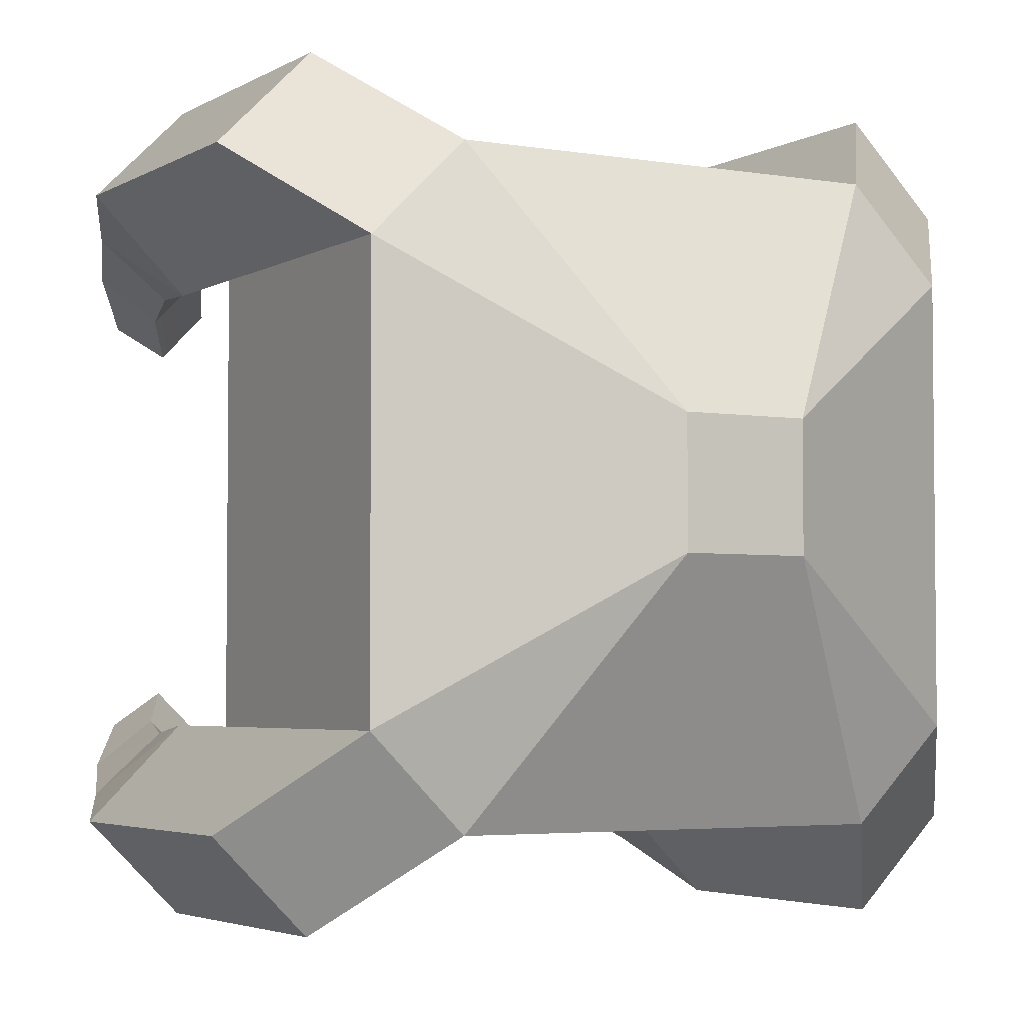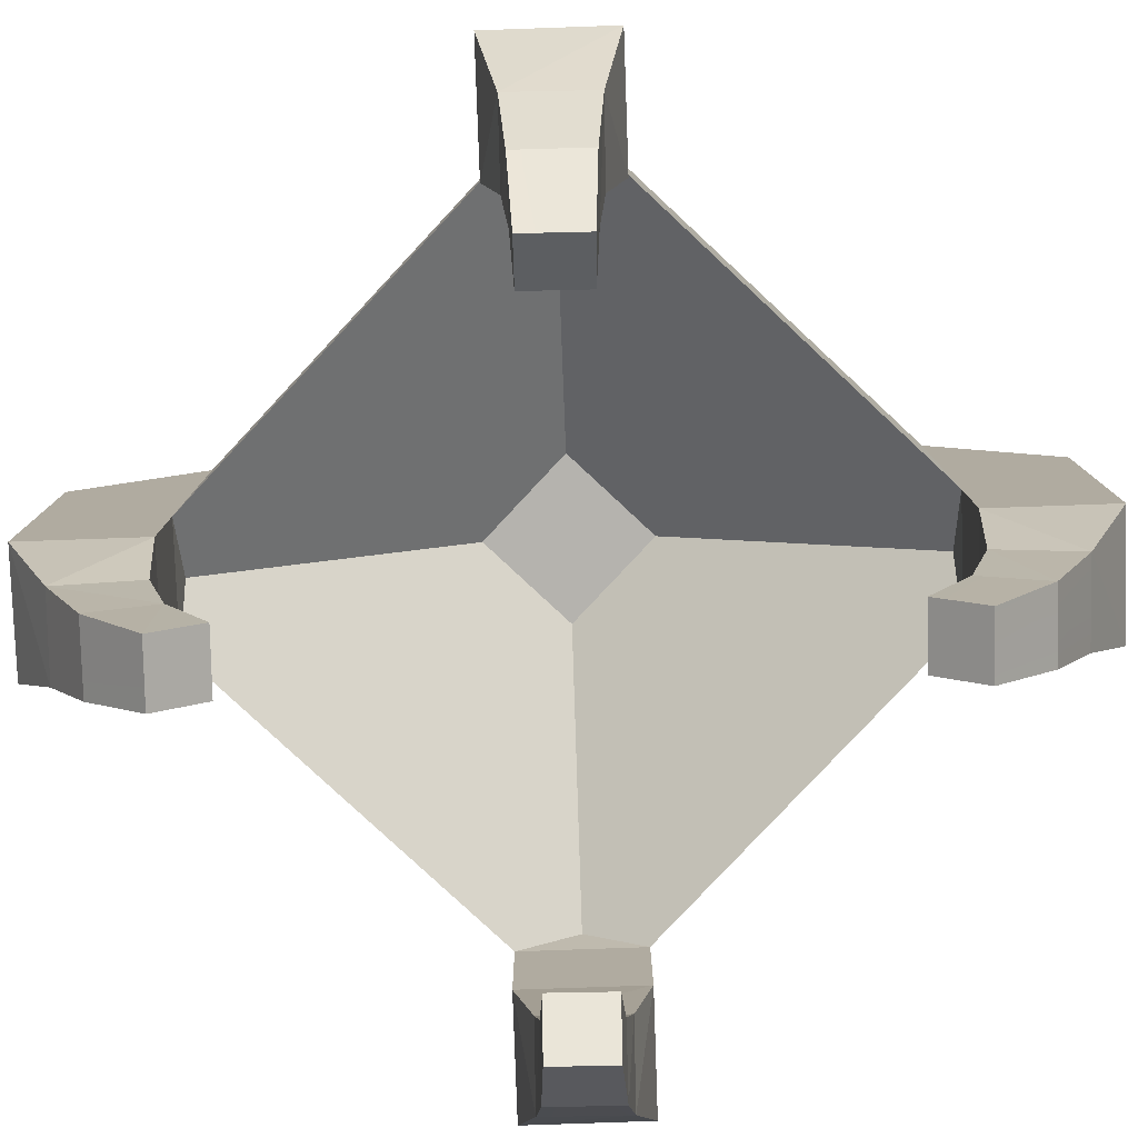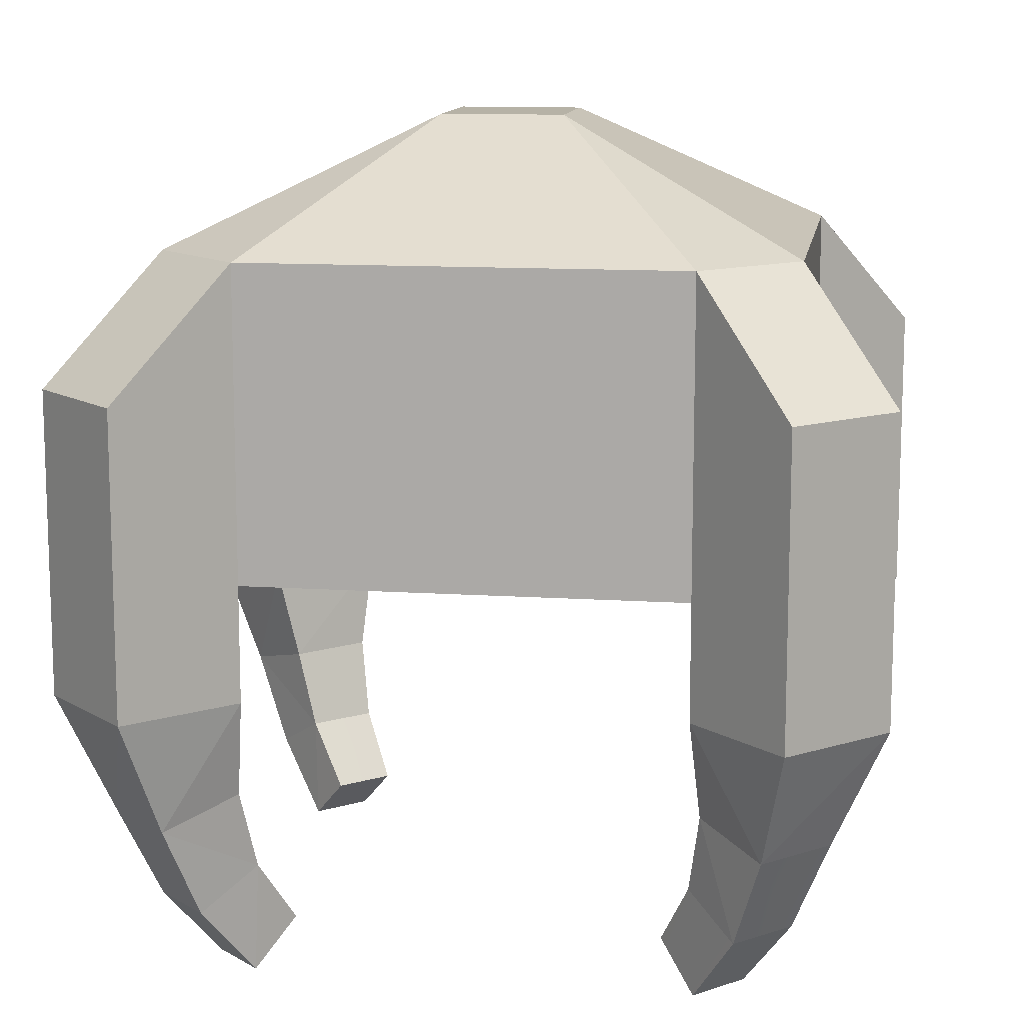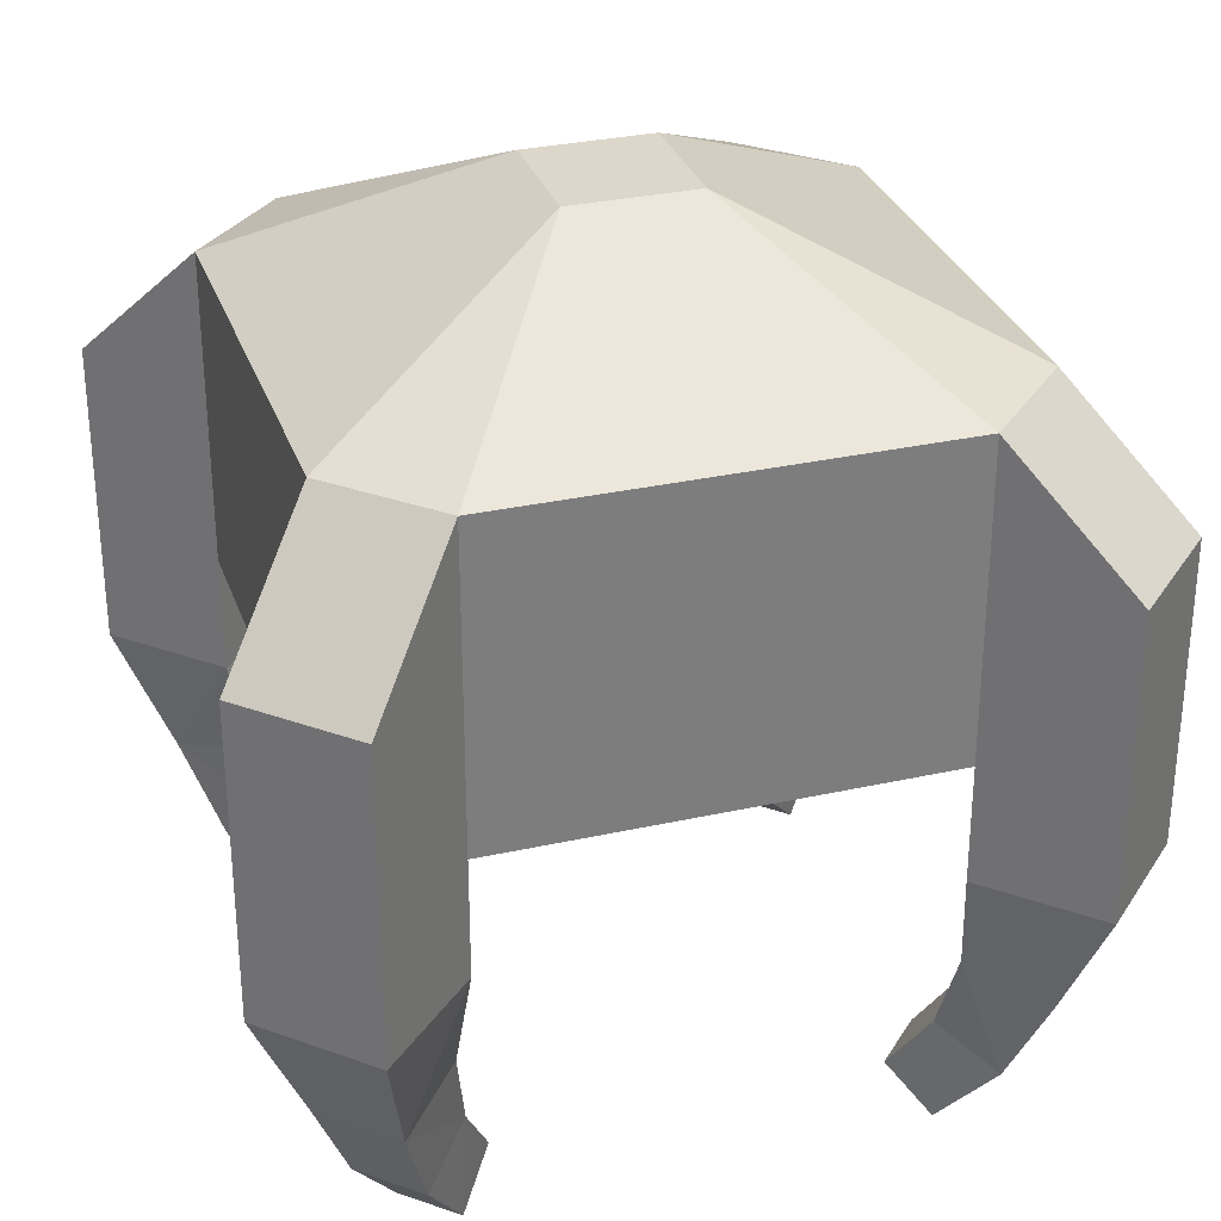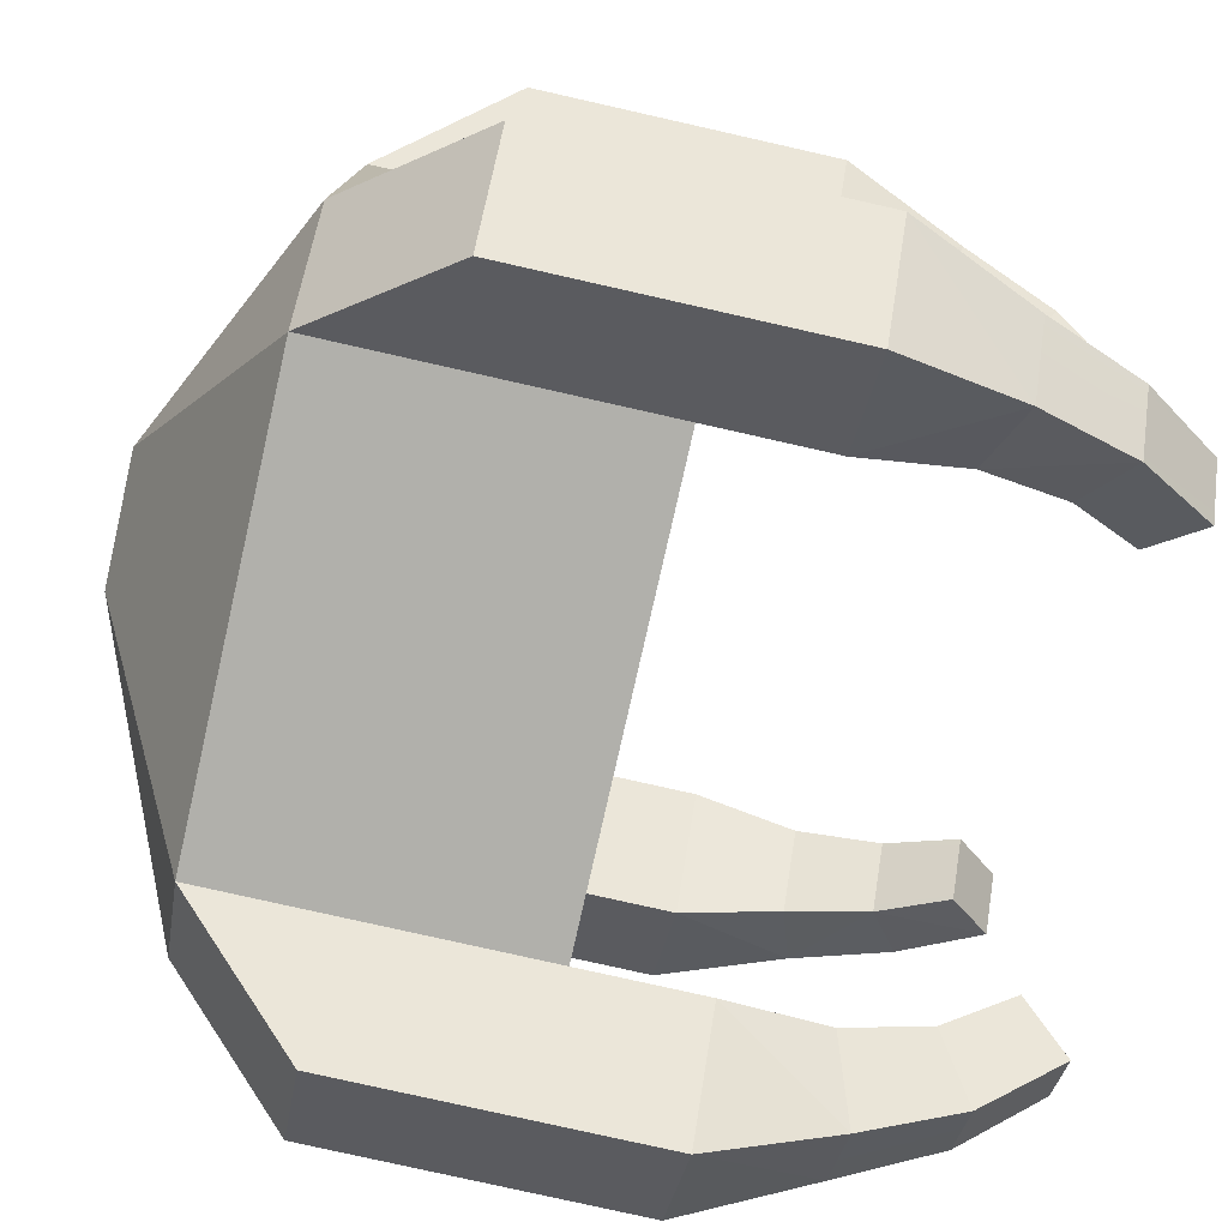
<metadata>
{"format":"obj","ext":"obj","renderer":"f3d","projection":"perspective","resolution":1024,"background":"white","views":[{"elev":-3.8,"azim":150.4,"up":"+Z"},{"elev":-79.9,"azim":-43.0,"up":"+Y"},{"elev":12.2,"azim":-81.2,"up":"+Y"},{"elev":30.8,"azim":72.3,"up":"+Y"},{"elev":-78.5,"azim":-102.7,"up":"+Z"}]}
</metadata>
<code>
o Cube.002_Cube.001
v -4.304 -6.556 -3.537
v -4.226 -5.363 -5.072
v -3.558 -6.567 -4.301
v -3.733 -5.837 -2.991
v -3.462 -4.79 -4.324
v -4.314 -4.781 -3.461
v -2.988 -5.848 -3.755
v -5.078 -5.355 -4.209
v -4.66 -3.482 -3.655
v -3.653 -3.485 -4.693
v -5.667 -3.834 -4.631
v -4.66 -3.837 -5.669
v 4.304 -6.556 3.537
v 4.226 -5.363 5.072
v 3.558 -6.567 4.301
v 3.733 -5.837 2.991
v 3.462 -4.79 4.324
v 4.314 -4.781 3.461
v 2.988 -5.848 3.755
v 5.078 -5.355 4.209
v 4.66 -3.482 3.655
v 3.653 -3.485 4.693
v 5.667 -3.834 4.631
v 4.66 -3.837 5.669
v 6.515 -1.879 5.015
v 5.015 -1.879 6.515
v 3.5 -1.879 5
v -3.537 -6.556 4.304
v -5.072 -5.363 4.226
v -4.301 -6.567 3.558
v -2.991 -5.837 3.733
v -4.324 -4.79 3.462
v -3.461 -4.781 4.314
v -3.755 -5.848 2.988
v -4.209 -5.355 5.078
v -3.655 -3.482 4.66
v -4.693 -3.485 3.653
v -4.631 -3.834 5.667
v -5.669 -3.837 4.66
v 5 -1.879 3.5
v -6.515 3 -5.015
v -3.5 5 -5
v -5.015 3 -6.515
v -3.5 3 -5
v -5 5 -3.5
v -5 3 -3.5
v -3.5 5 5
v -6.515 3 5.015
v -5.015 3 6.515
v -5 5 3.5
v -5 3 3.5
v -3.5 3 5
v 3.5 5 5
v 6.515 3 5.015
v 5 5 3.5
v 3.5 3 5
v 5.015 3 6.515
v 5 5 -3.5
v 5.015 3 -6.515
v 3.5 5 -5
v 5 3 -3.5
v 6.515 3 -5.015
v 3.5 3 -5
v 5 3 3.5
v 3.537 -6.556 -4.304
v 5.072 -5.363 -4.226
v 4.301 -6.567 -3.558
v 2.991 -5.837 -3.733
v 4.324 -4.79 -3.462
v 3.461 -4.781 -4.314
v 3.755 -5.848 -2.988
v 4.209 -5.355 -5.078
v 3.655 -3.482 -4.66
v 4.693 -3.485 -3.653
v 4.631 -3.834 -5.667
v 5.669 -3.837 -4.66
v 5.015 -1.879 -6.515
v 5 -1.879 -3.5
v 3.5 -1.879 -5
v -3.5 -1.879 -5
v -6.515 -1.879 -5.015
v -5.015 -1.879 -6.515
v -5 -1.879 -3.5
v 6.515 -1.879 -5.015
v 3.5 1e-06 -5
v -1 3 -1
v 1 3 1
v -1 3 1
v -5 1e-06 -3.5
v -5 -2e-06 3.5
v 1 3 -1
v 4.205 0.596 -4.205
v 5 1e-06 -3.5
v -3.5 -2e-06 5
v 3.5 -2e-06 5
v 4.205 0.596 4.205
v -4.205 0.596 4.205
v 5 -2e-06 3.5
v -3.5 1e-06 -5
v -4.205 0.596 -4.205
v -6.515 -2e-06 5.015
v -5.015 -2e-06 6.515
v 5.015 1e-06 -6.515
v 6.515 2e-06 -5.015
v -6.515 1e-06 -5.015
v -5.015 1e-06 -6.515
v 5.015 -2e-06 6.515
v 6.515 -1e-06 5.015
v 1 7 -1
v -1 7 -1
v 1 7 1
v -1 7 1
v -5 -1.879 3.5
v -6.515 -1.879 5.015
v -3.5 -1.879 5
v -5.015 -1.879 6.515
f 1 2 3
f 4 5 6
f 5 3 2
f 4 3 7
f 1 6 8
f 9 5 10
f 2 10 5
f 11 6 9
f 12 8 11
f 13 14 15
f 16 17 18
f 17 15 14
f 16 15 19
f 13 18 20
f 21 17 22
f 14 22 17
f 23 18 21
f 24 20 23
f 24 25 26
f 27 24 26
f 28 29 30
f 31 32 33
f 32 30 29
f 31 30 34
f 28 33 35
f 36 32 37
f 29 37 32
f 38 33 36
f 39 35 38
f 27 21 22
f 23 40 25
f 41 42 43
f 42 44 43
f 45 41 46
f 47 48 49
f 50 51 48
f 47 49 52
f 53 54 55
f 53 56 57
f 58 59 60
f 58 61 62
f 60 59 63
f 55 54 64
f 65 66 67
f 68 69 70
f 69 67 66
f 68 67 71
f 65 70 72
f 73 69 74
f 66 74 69
f 75 70 73
f 76 72 75
f 77 76 75
f 73 78 79
f 79 75 73
f 80 9 10
f 12 80 10
f 12 81 82
f 11 83 81
f 1 8 2
f 4 7 5
f 5 7 3
f 4 1 3
f 1 4 6
f 9 6 5
f 2 12 10
f 11 8 6
f 12 2 8
f 13 20 14
f 16 19 17
f 17 19 15
f 16 13 15
f 13 16 18
f 21 18 17
f 14 24 22
f 23 20 18
f 24 14 20
f 24 23 25
f 27 22 24
f 28 35 29
f 31 34 32
f 32 34 30
f 31 28 30
f 28 31 33
f 36 33 32
f 29 39 37
f 38 35 33
f 39 29 35
f 27 40 21
f 23 21 40
f 41 45 42
f 47 50 48
f 53 57 54
f 58 62 59
f 65 72 66
f 68 71 69
f 69 71 67
f 68 65 67
f 65 68 70
f 73 70 69
f 66 76 74
f 75 72 70
f 76 66 72
f 77 84 76
f 73 74 78
f 79 77 75
f 80 83 9
f 12 82 80
f 12 11 81
f 11 9 83
f 85 44 63
f 86 87 88
f 51 89 90
f 91 92 93
f 56 94 95
f 86 85 91
f 87 96 95
f 88 97 90
f 98 95 96
f 85 93 92
f 94 90 97
f 89 99 100
f 93 62 61
f 90 48 51
f 93 64 98
f 101 49 48
f 52 102 94
f 103 62 104
f 85 59 103
f 105 43 106
f 44 106 43
f 46 105 89
f 54 107 108
f 95 57 56
f 98 54 108
f 46 50 45
f 61 55 64
f 44 60 63
f 56 47 52
f 109 55 58
f 109 42 110
f 45 110 42
f 58 60 109
f 55 111 53
f 110 111 109
f 53 112 47
f 112 50 47
f 45 112 110
f 113 39 114
f 115 38 36
f 113 36 37
f 116 39 38
f 78 76 84
f 114 102 101
f 116 94 102
f 90 114 101
f 94 113 90
f 82 105 106
f 81 89 105
f 89 80 99
f 106 80 82
f 84 103 104
f 77 85 103
f 93 84 104
f 85 78 93
f 95 26 107
f 107 25 108
f 25 98 108
f 98 27 95
f 85 99 44
f 86 91 87
f 51 46 89
f 93 98 91
f 98 96 87
f 91 98 87
f 56 52 94
f 86 100 99
f 99 85 86
f 85 92 91
f 95 94 87
f 94 97 88
f 87 94 88
f 90 89 88
f 89 100 86
f 88 89 86
f 93 104 62
f 90 101 48
f 93 61 64
f 101 102 49
f 52 49 102
f 103 59 62
f 85 63 59
f 105 41 43
f 44 99 106
f 46 41 105
f 54 57 107
f 95 107 57
f 98 64 54
f 46 51 50
f 61 58 55
f 44 42 60
f 56 53 47
f 109 111 55
f 109 60 42
f 110 112 111
f 53 111 112
f 45 50 112
f 113 37 39
f 115 116 38
f 113 115 36
f 116 114 39
f 78 74 76
f 114 116 102
f 116 115 94
f 90 113 114
f 94 115 113
f 82 81 105
f 81 83 89
f 89 83 80
f 106 99 80
f 84 77 103
f 77 79 85
f 93 78 84
f 85 79 78
f 95 27 26
f 107 26 25
f 25 40 98
f 98 40 27

</code>
